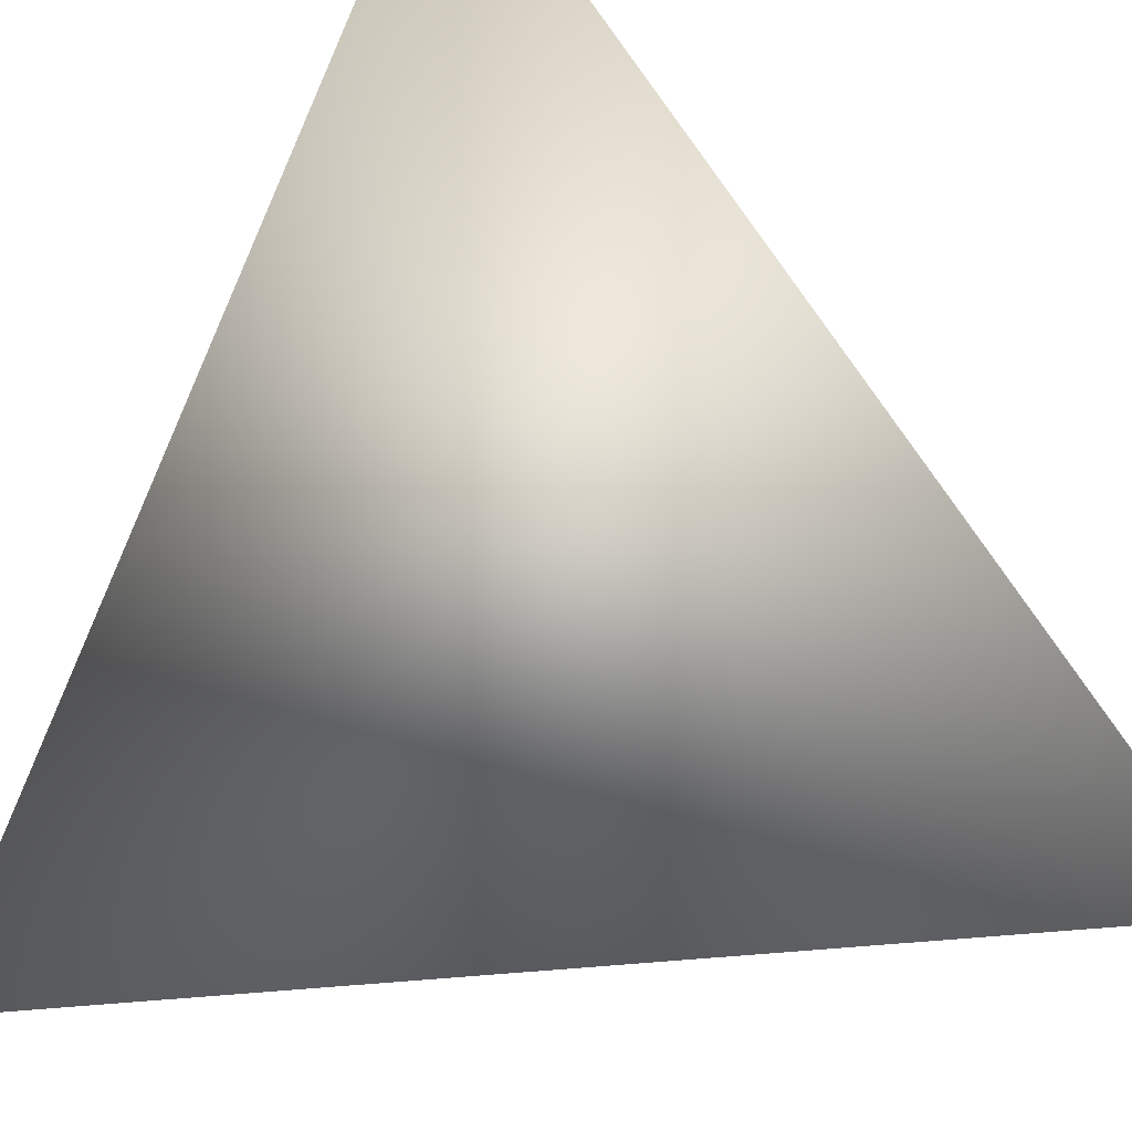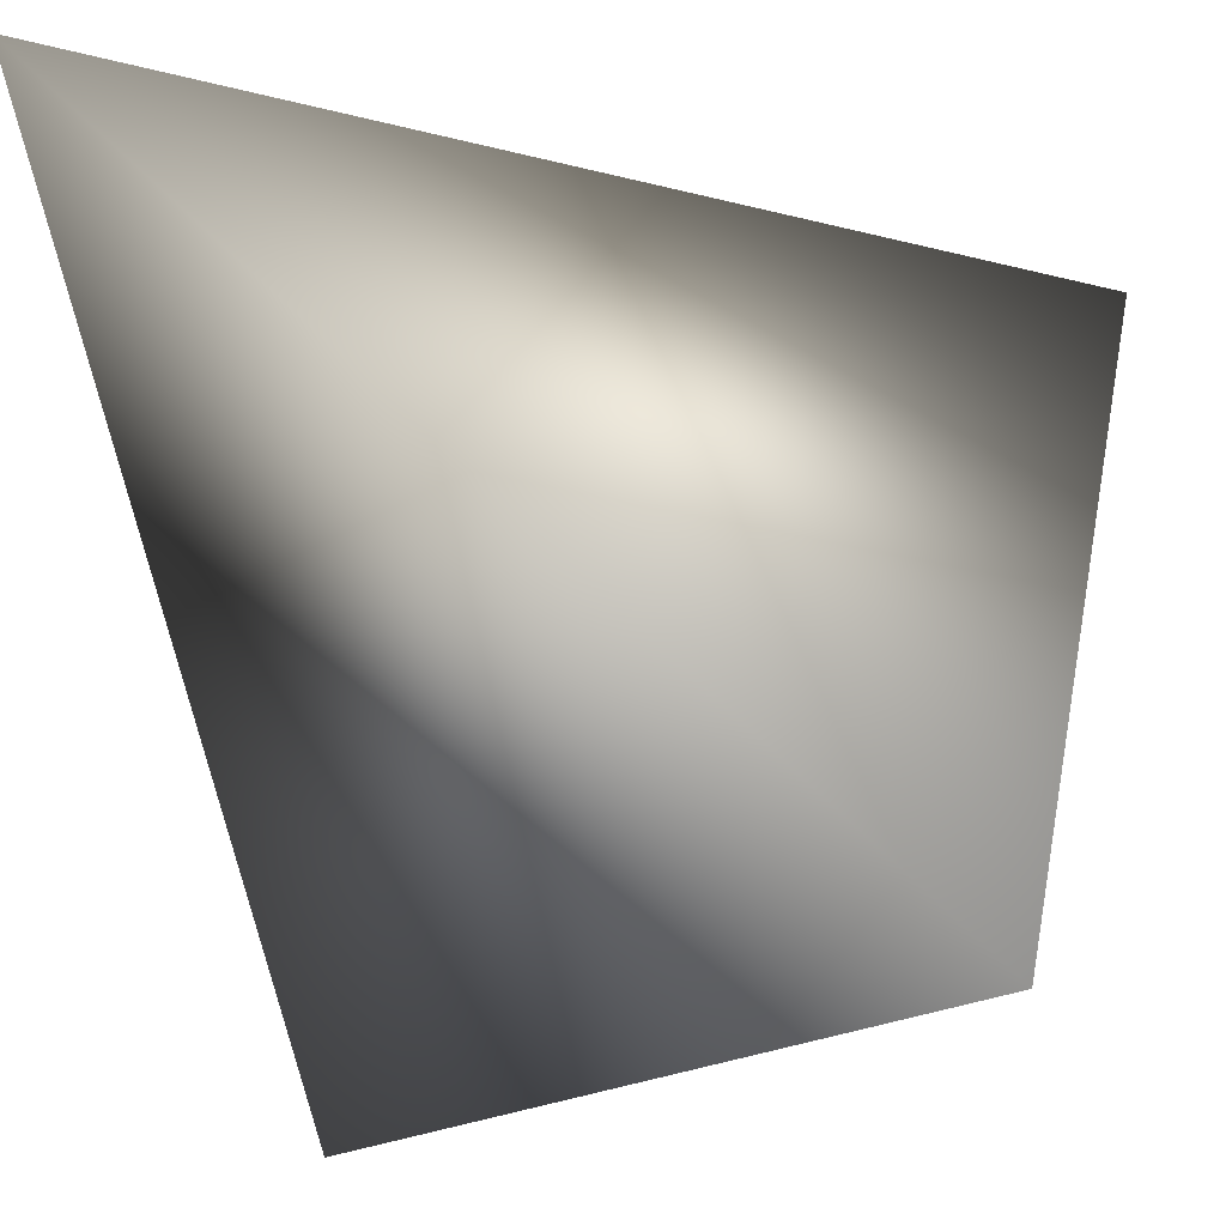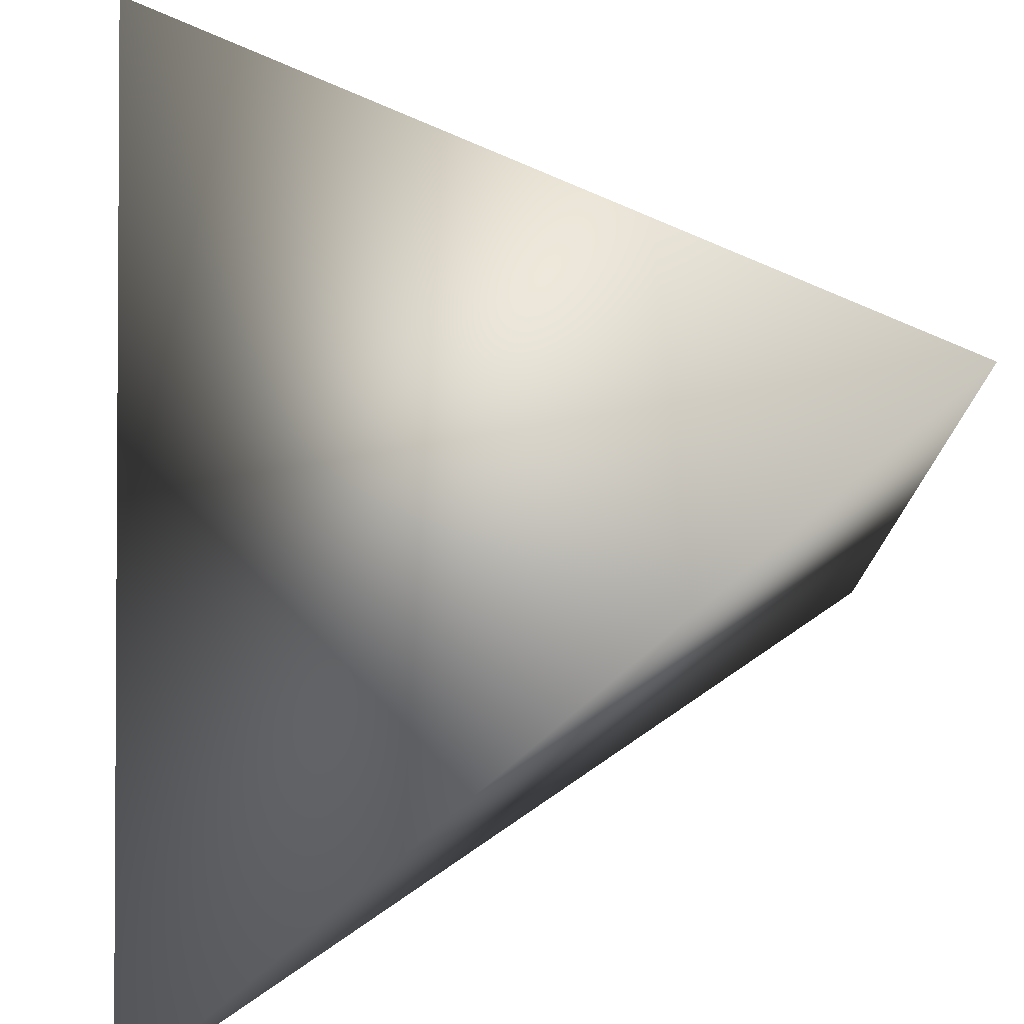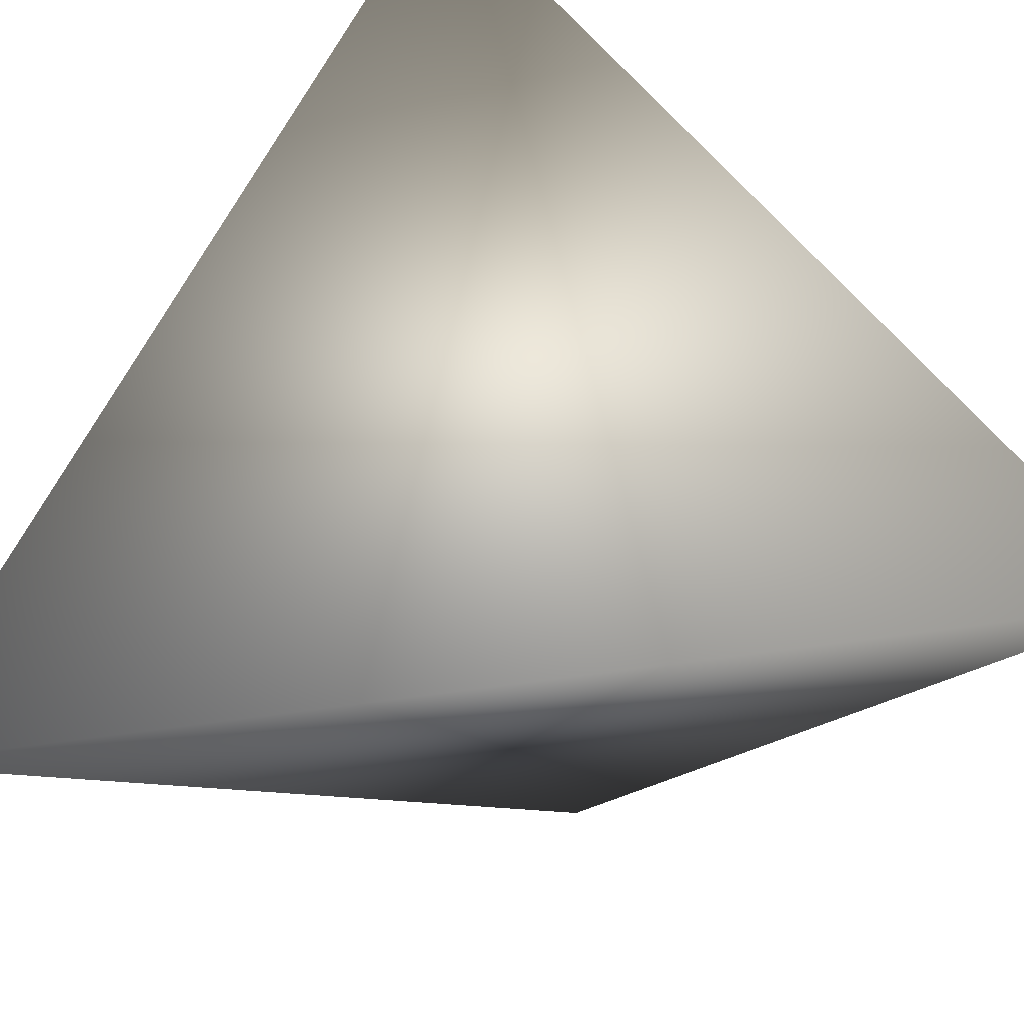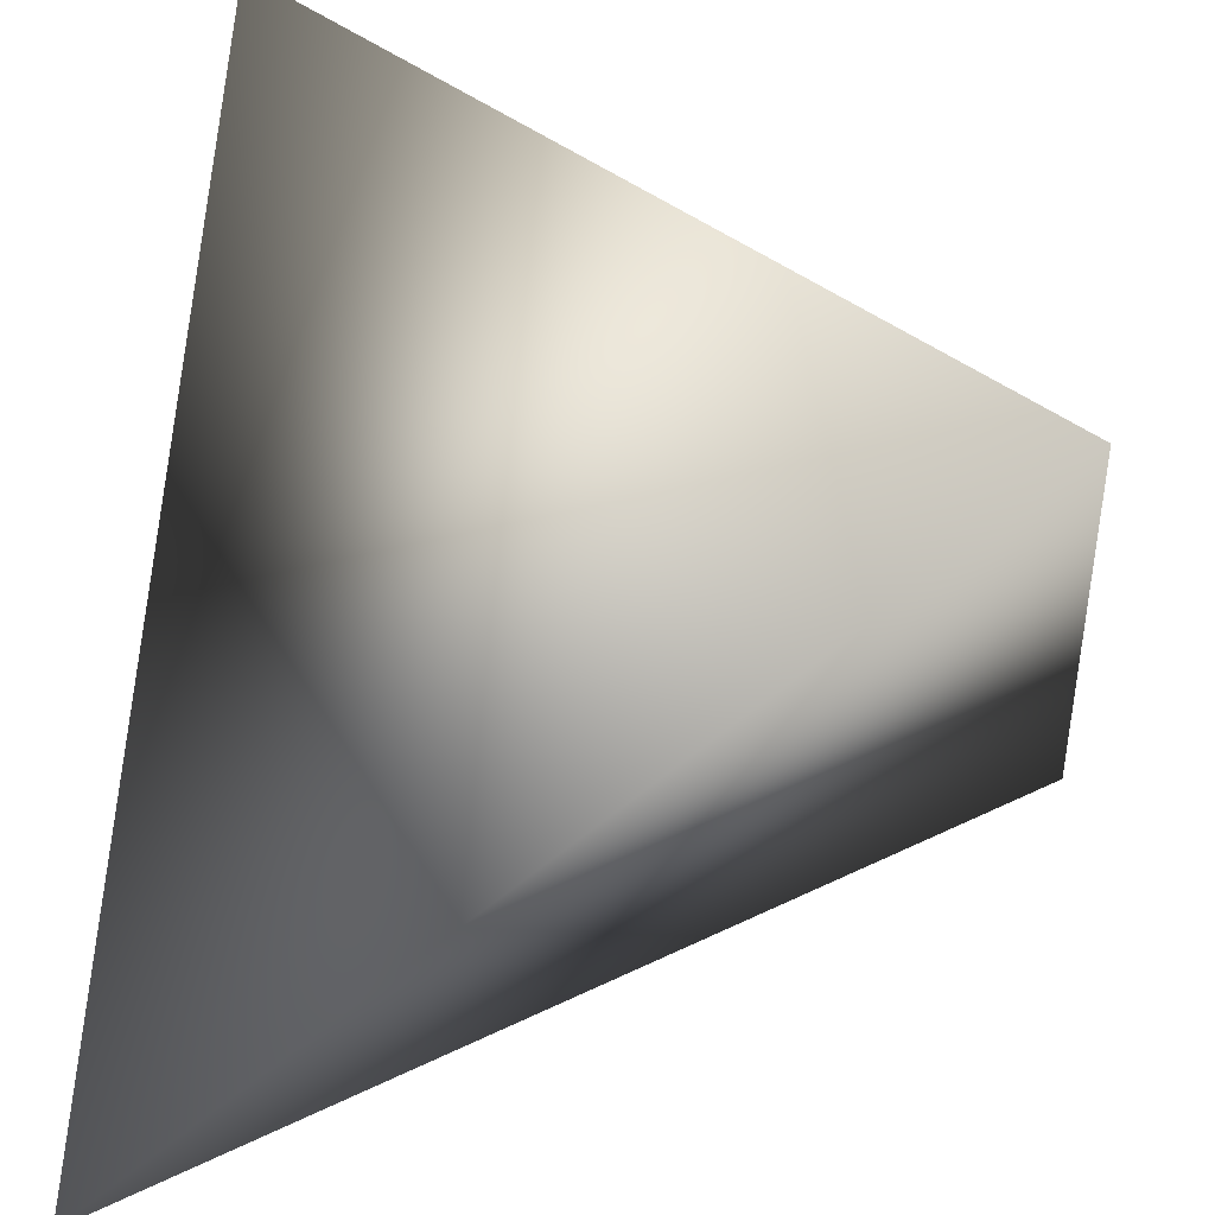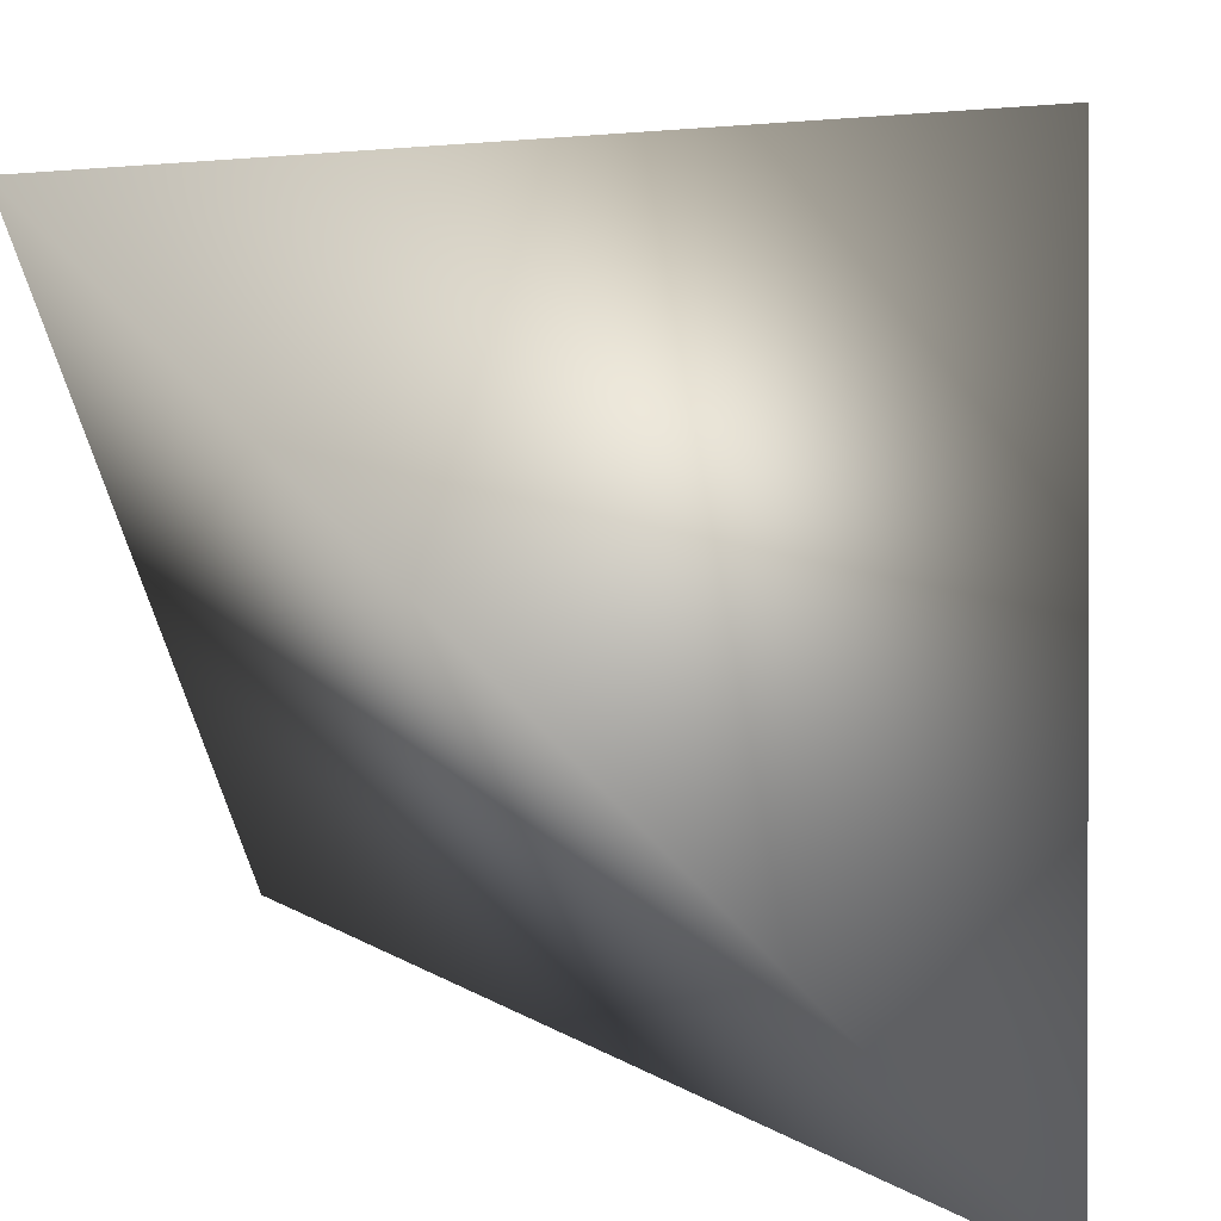
<metadata>
{"format":"obj","ext":"obj","renderer":"f3d","projection":"perspective","resolution":1024,"background":"white","views":[{"elev":-32.2,"azim":-124.6,"up":"+Y"},{"elev":-16.1,"azim":-74.2,"up":"+Y"},{"elev":-56.1,"azim":91.9,"up":"+Y"},{"elev":-68.0,"azim":143.0,"up":"+Z"},{"elev":30.9,"azim":-171.0,"up":"+Y"},{"elev":13.3,"azim":-83.6,"up":"+Y"}]}
</metadata>
<code>
g object_1
v 0 -1 0
v 0 0 -1
v 1 0 0
v 1 -1 -1
f 3 4 2
f 3 2 1
f 2 4 1
f 1 4 3

</code>
